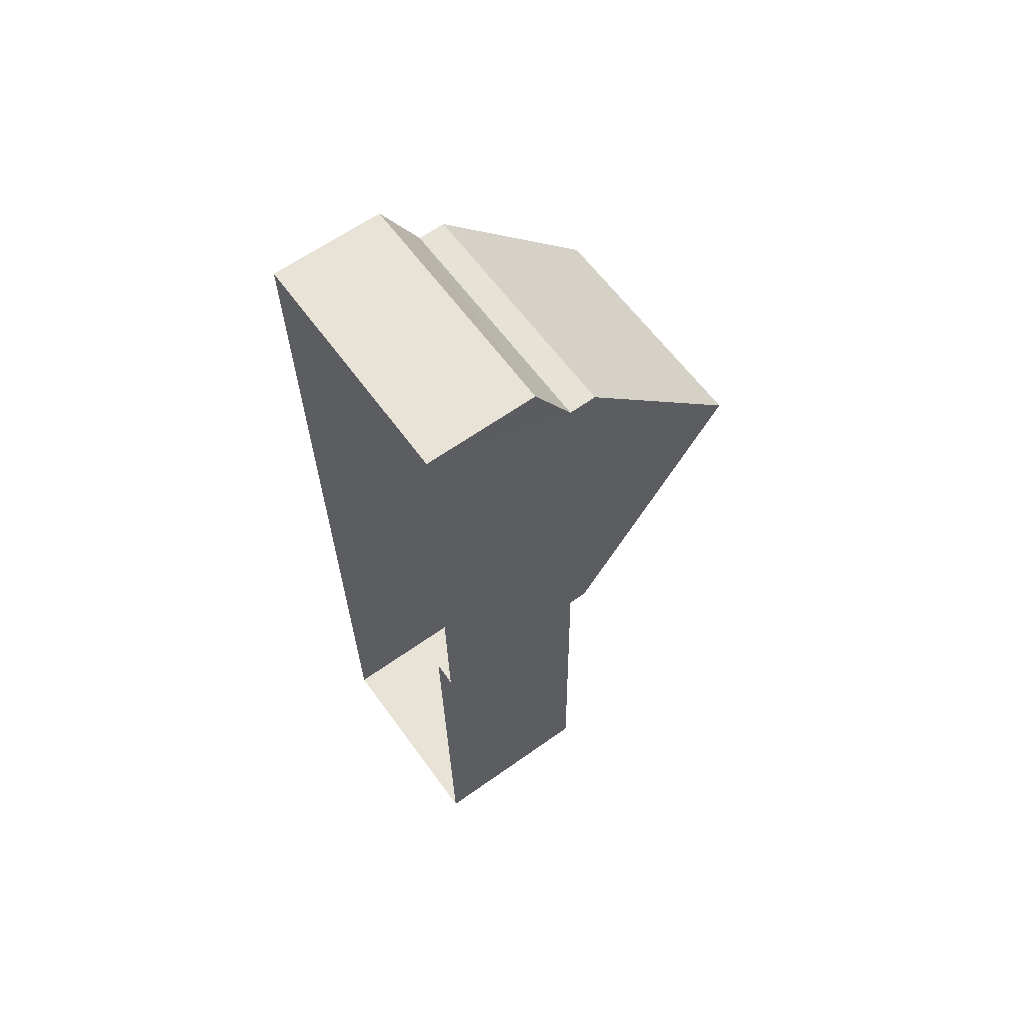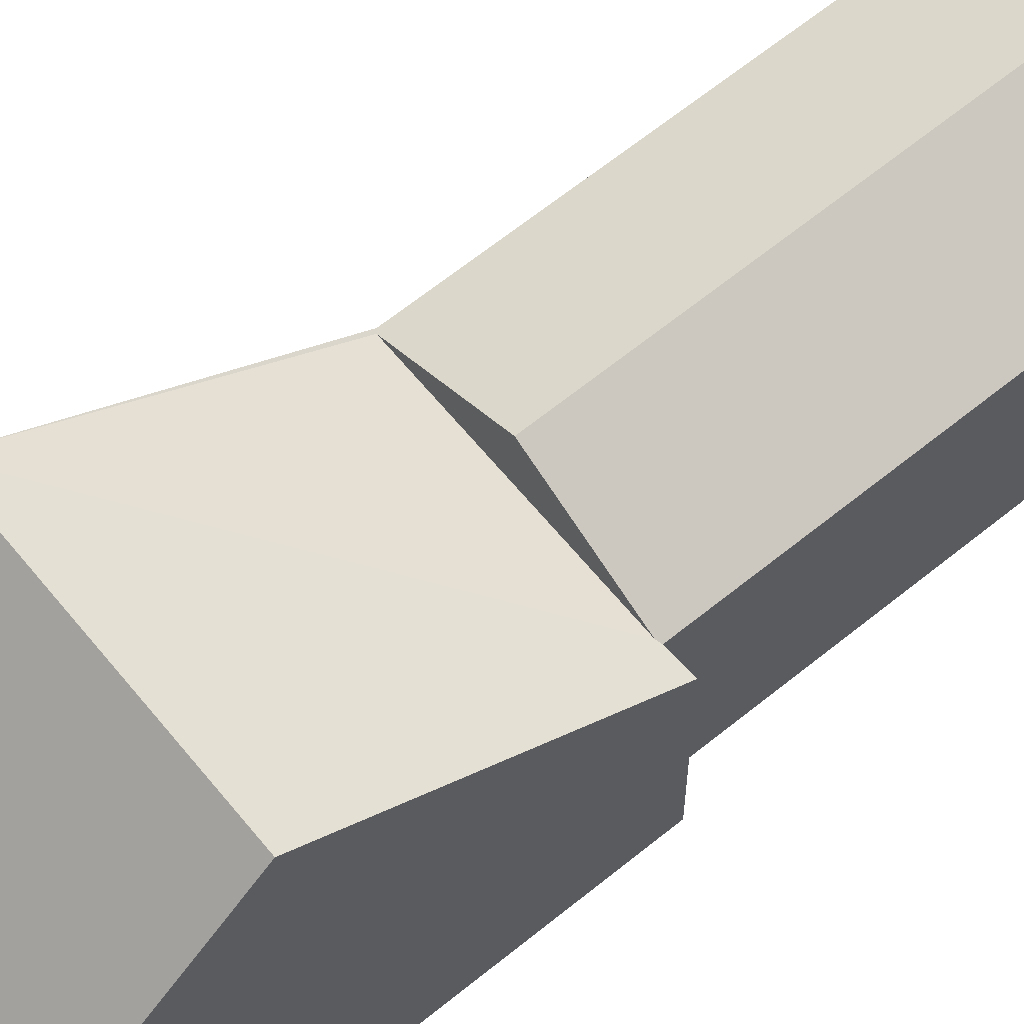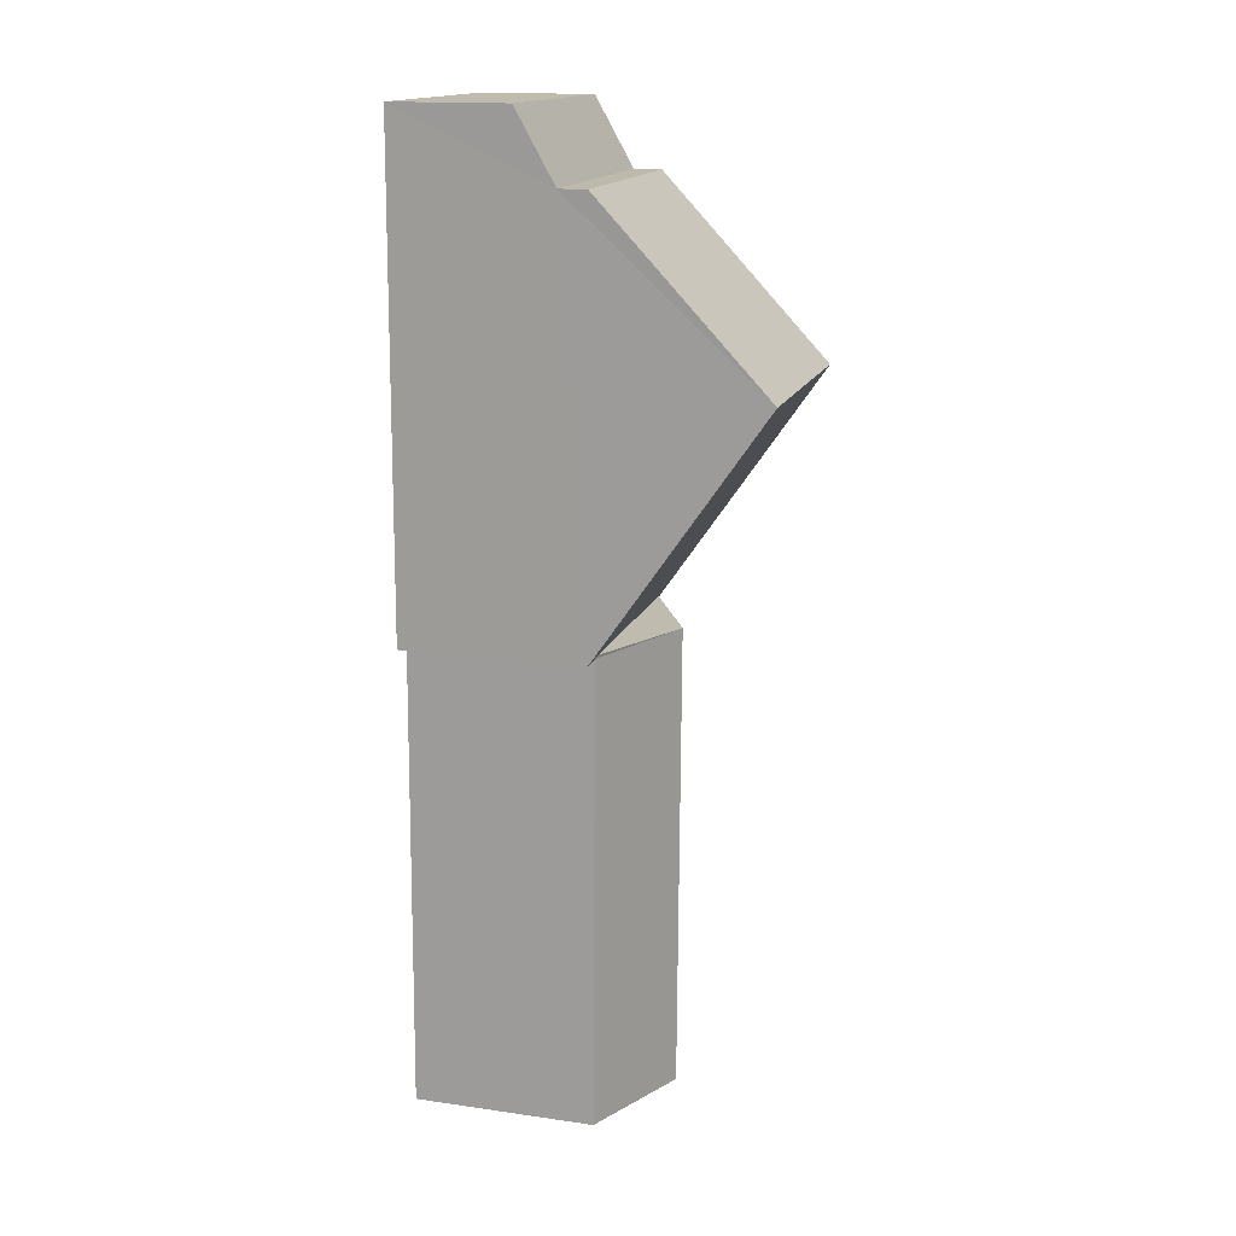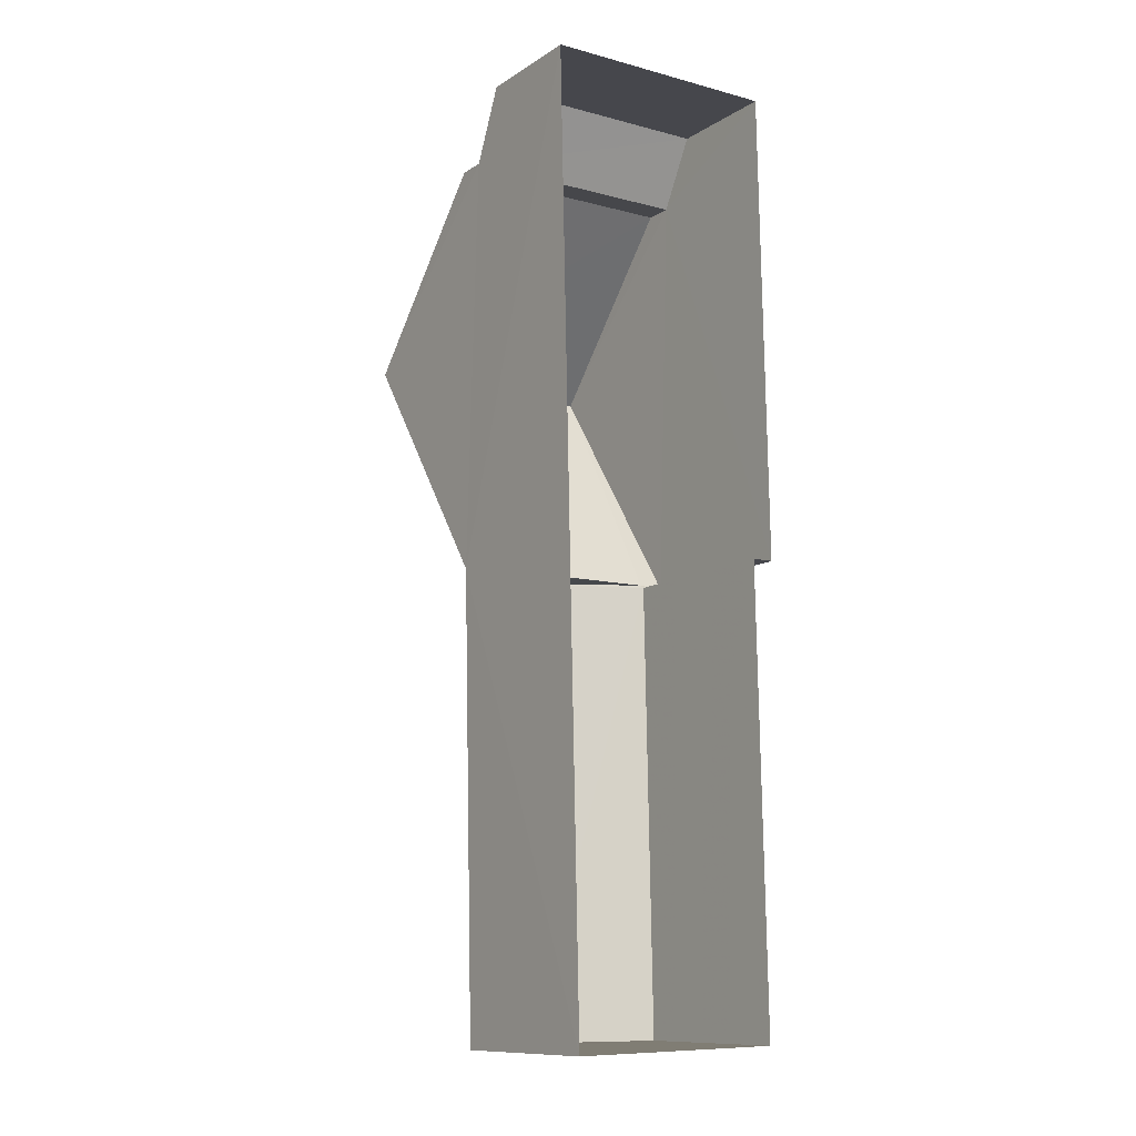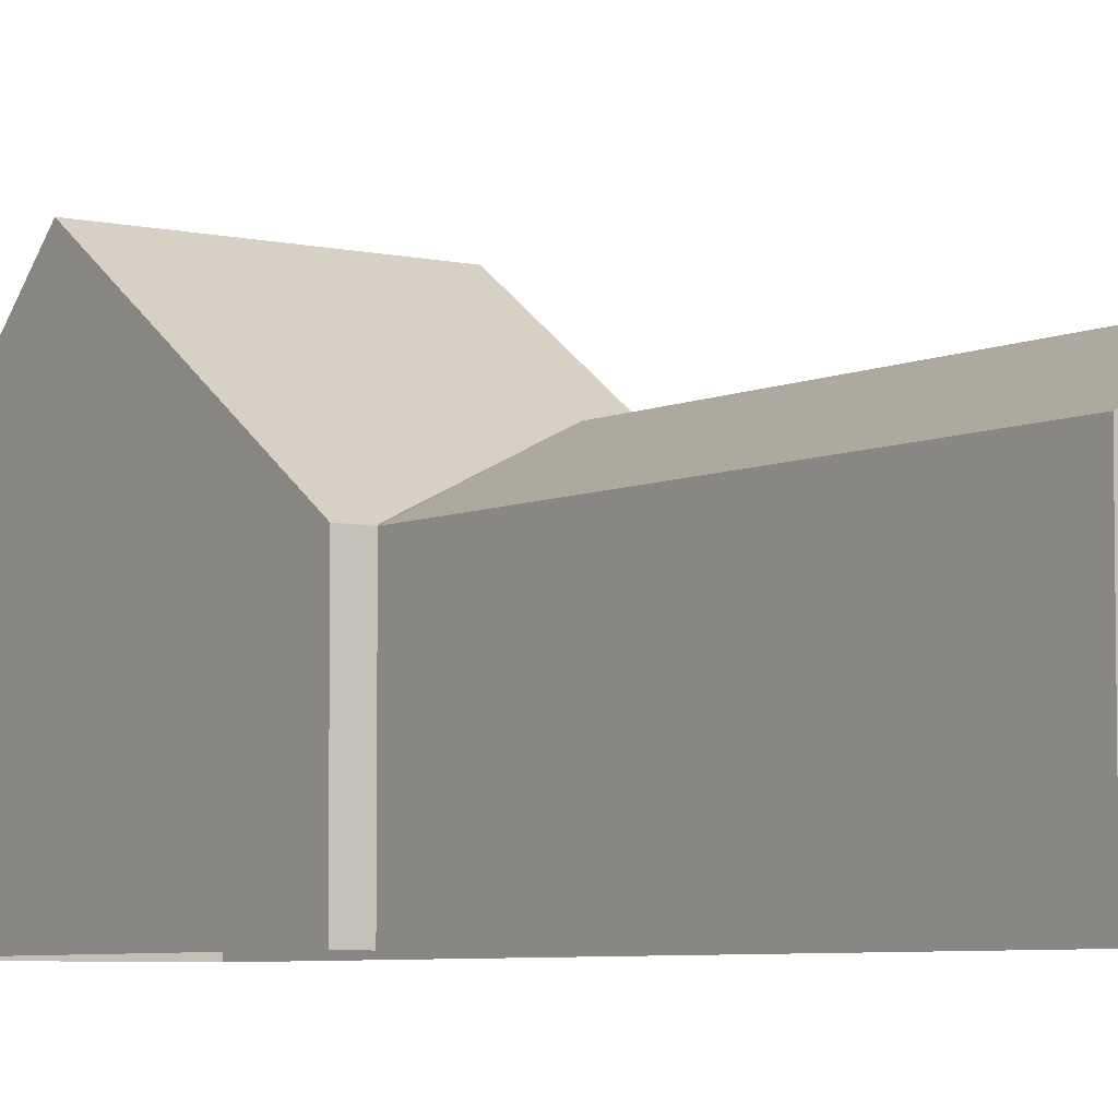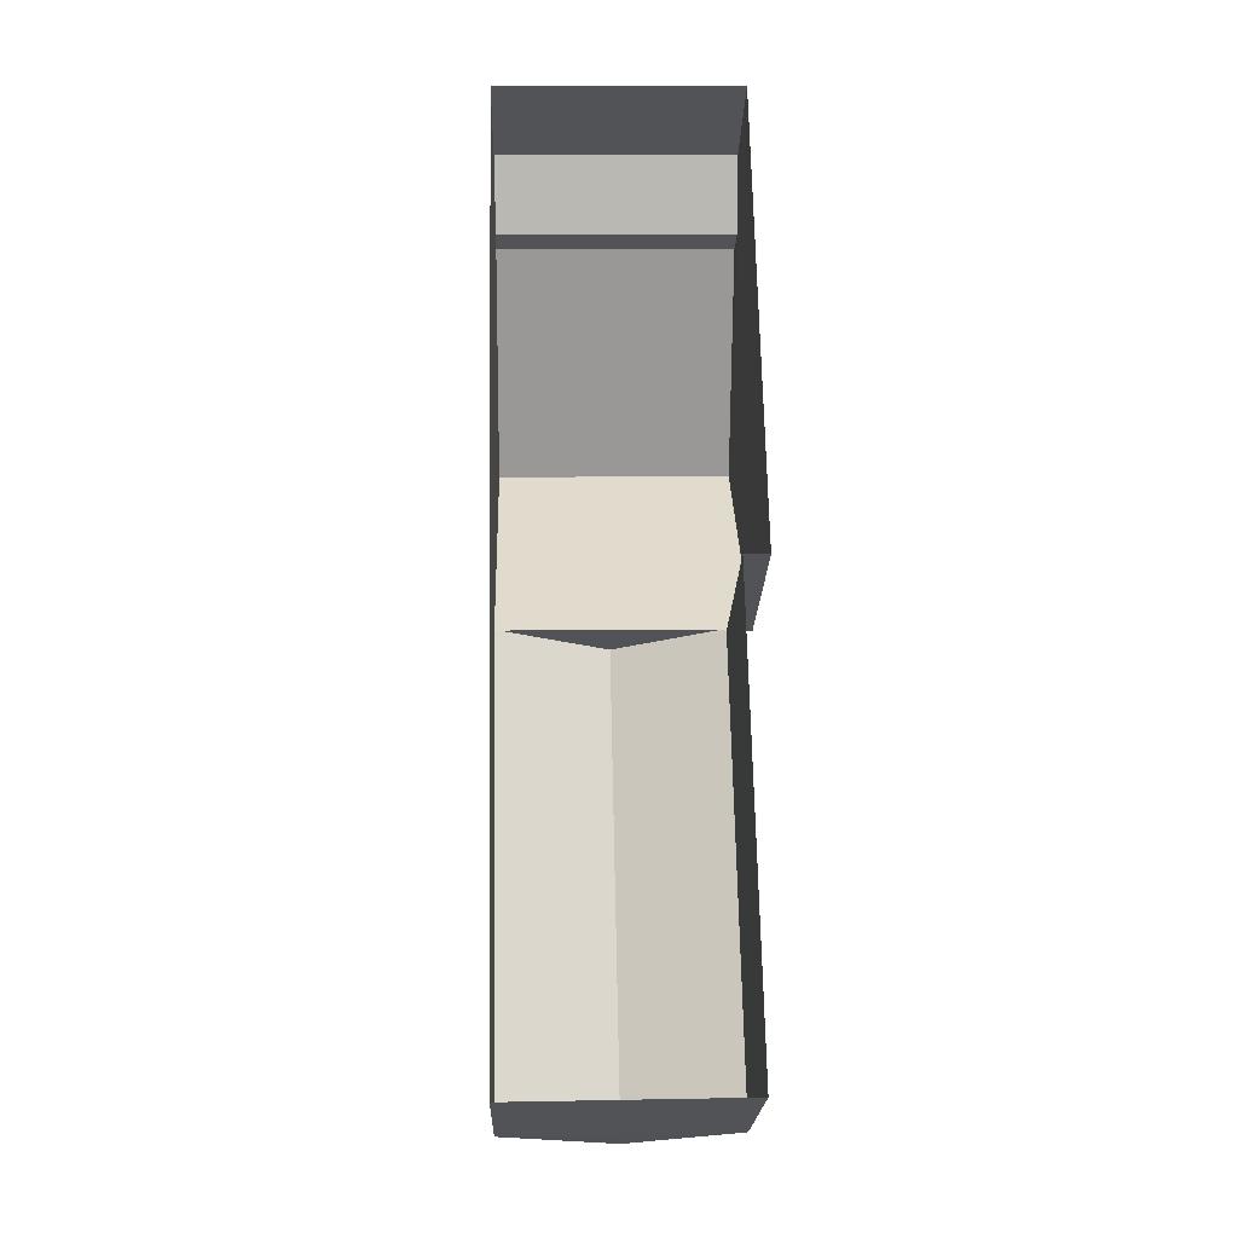
<metadata>
{"format":"obj","ext":"obj","renderer":"f3d","projection":"perspective","resolution":1024,"background":"white","views":[{"elev":63.1,"azim":-125.8,"up":"+Y"},{"elev":64.4,"azim":-130.5,"up":"+Z"},{"elev":16.9,"azim":-74.1,"up":"+Y"},{"elev":-11.6,"azim":145.5,"up":"+Y"},{"elev":-5.6,"azim":-36.6,"up":"+Z"},{"elev":-21.9,"azim":178.3,"up":"+Y"}]}
</metadata>
<code>
v -3.725e+05 -1.057e+05 23.16
v -3.725e+05 -1.056e+05 23.16
v -3.725e+05 -1.057e+05 23.16
v -3.725e+05 -1.056e+05 23.16
v -3.725e+05 -1.056e+05 23.16
v -3.725e+05 -1.056e+05 23.16
v -3.725e+05 -1.056e+05 26.98
v -3.725e+05 -1.056e+05 26.01
v -3.725e+05 -1.056e+05 26.01
v -3.725e+05 -1.056e+05 26.98
v -3.725e+05 -1.056e+05 27.7
v -3.725e+05 -1.056e+05 27.65
v -3.725e+05 -1.056e+05 27.65
v -3.725e+05 -1.056e+05 31.77
v -3.725e+05 -1.056e+05 31.77
v -3.725e+05 -1.056e+05 27.7
v -3.725e+05 -1.056e+05 27.65
v -3.725e+05 -1.056e+05 28.99
v -3.725e+05 -1.057e+05 28.99
v -3.725e+05 -1.057e+05 27.65
v -3.725e+05 -1.057e+05 27.65
v -3.725e+05 -1.056e+05 27.65
v -3.725e+05 -1.056e+05 27.65
f 1 2 3
f 3 2 4
f 4 2 5
f 2 6 5
f 7 8 9
f 10 7 9
f 11 12 13
f 11 14 12
f 11 15 14
f 15 16 17
f 11 16 15
f 16 18 17
f 17 19 20
f 17 18 19
f 19 18 13
f 19 13 21
f 18 11 13
f 15 22 14
f 15 23 22
f 2 13 12
f 6 2 12
f 16 11 18
f 9 4 5
f 9 8 4
f 23 15 7
f 8 7 4
f 17 20 3
f 7 15 17
f 4 17 3
f 4 7 17
f 1 3 21
f 21 20 19
f 21 3 20
f 21 2 1
f 21 13 2
f 9 5 10
f 5 6 10
f 22 10 14
f 10 6 12
f 14 10 12
f 10 22 23
f 7 10 23

</code>
